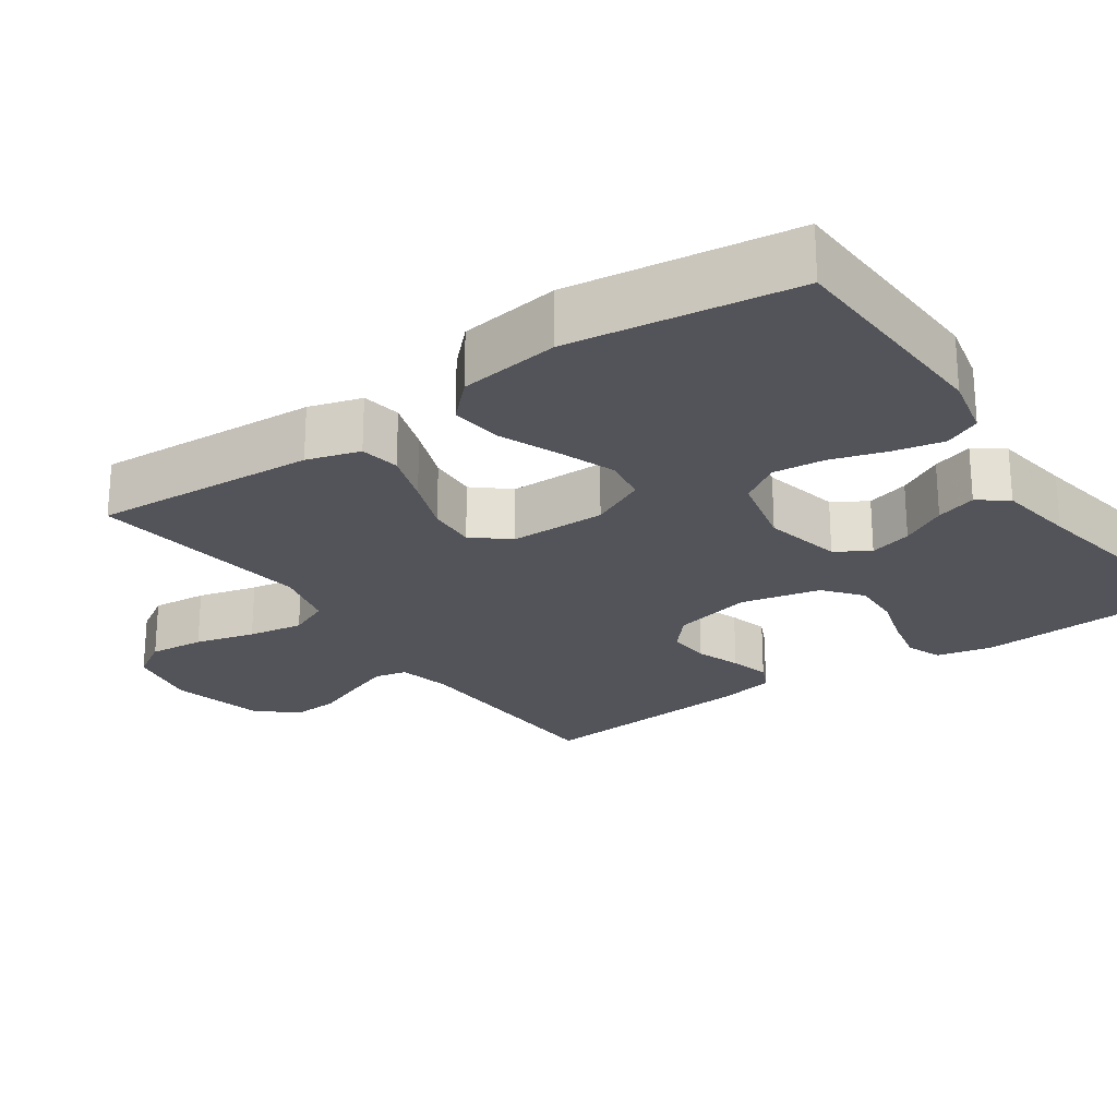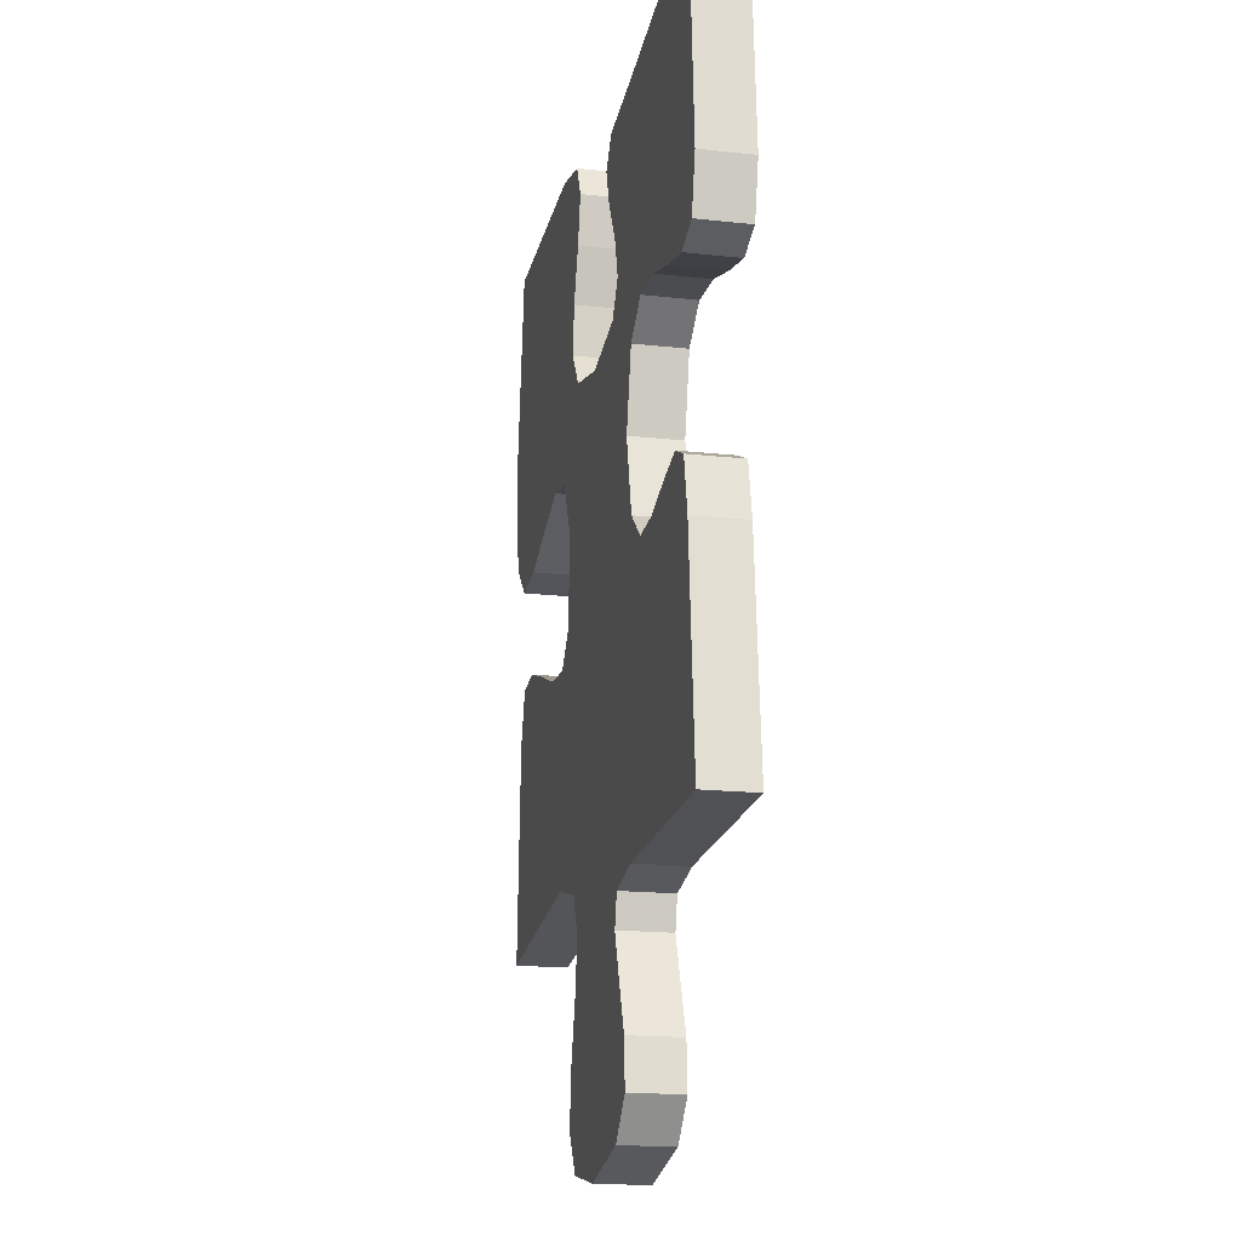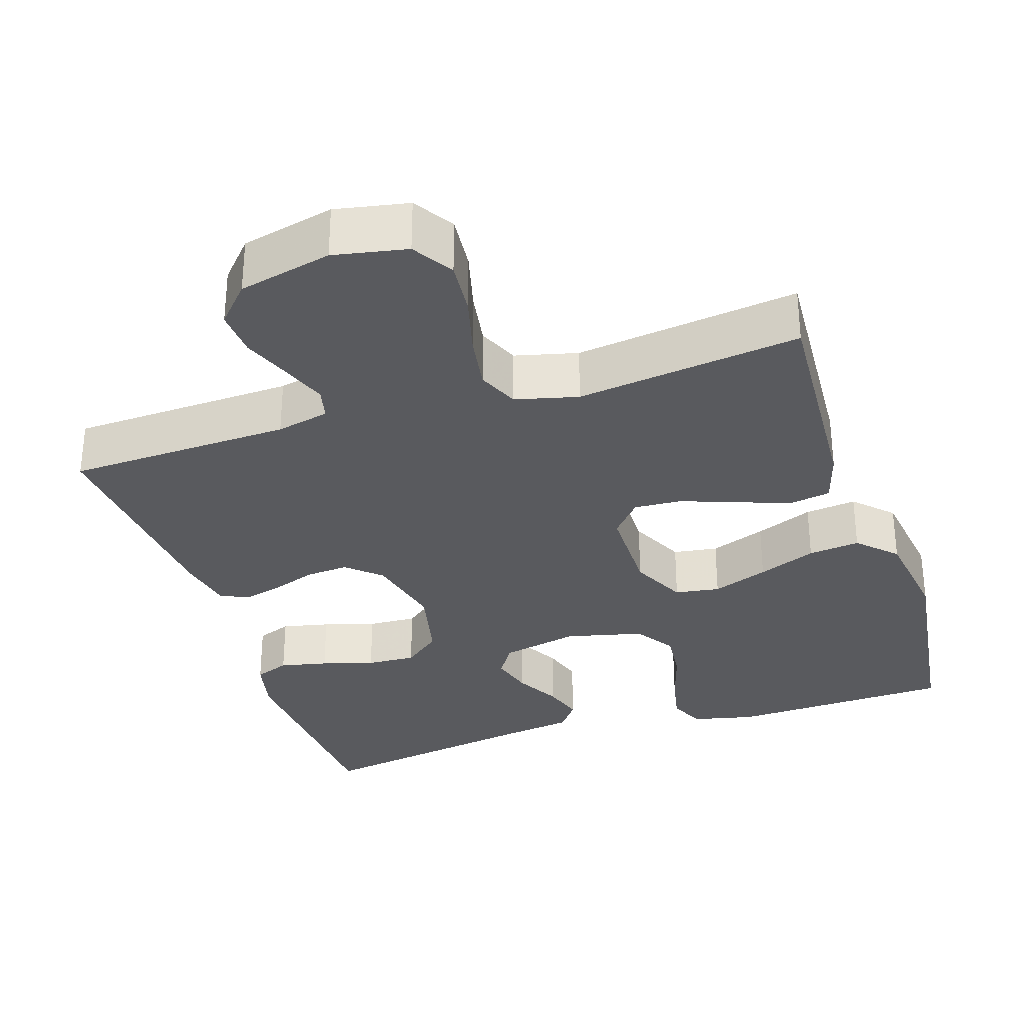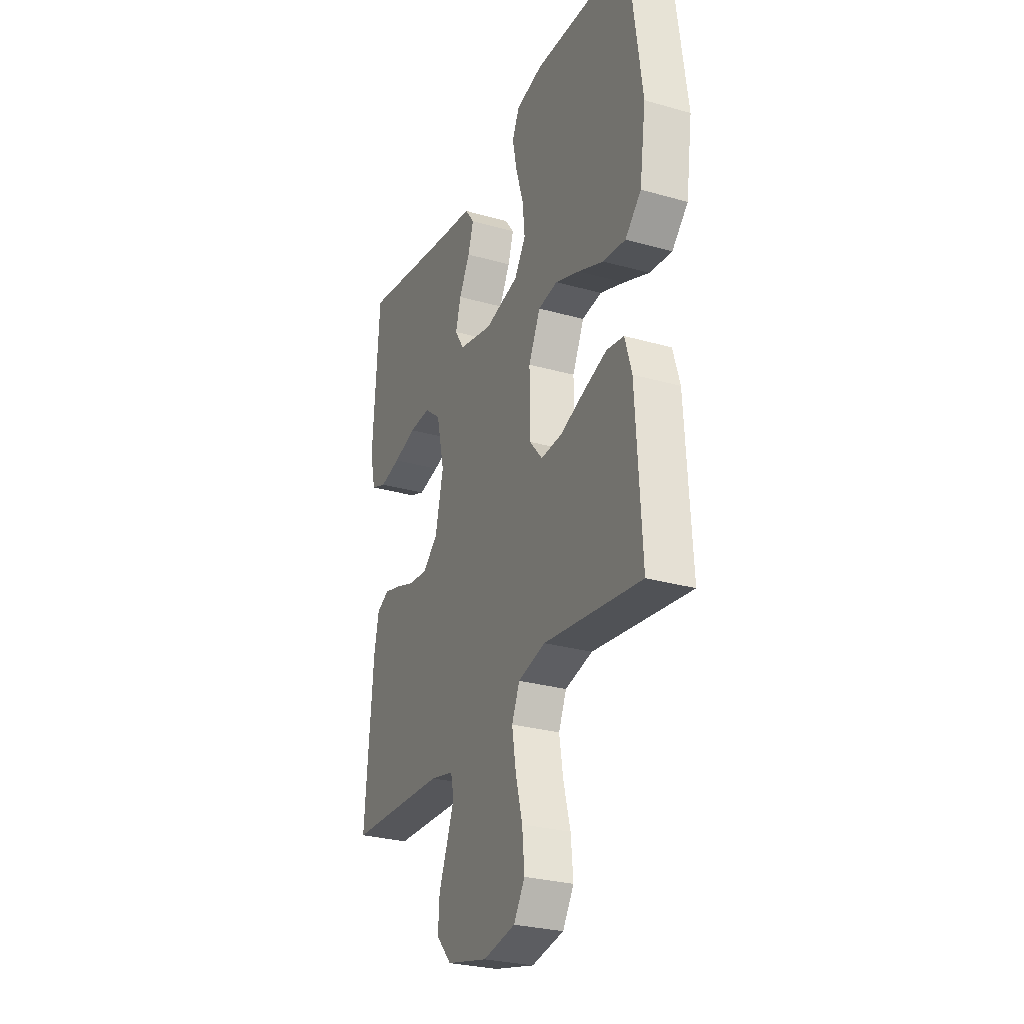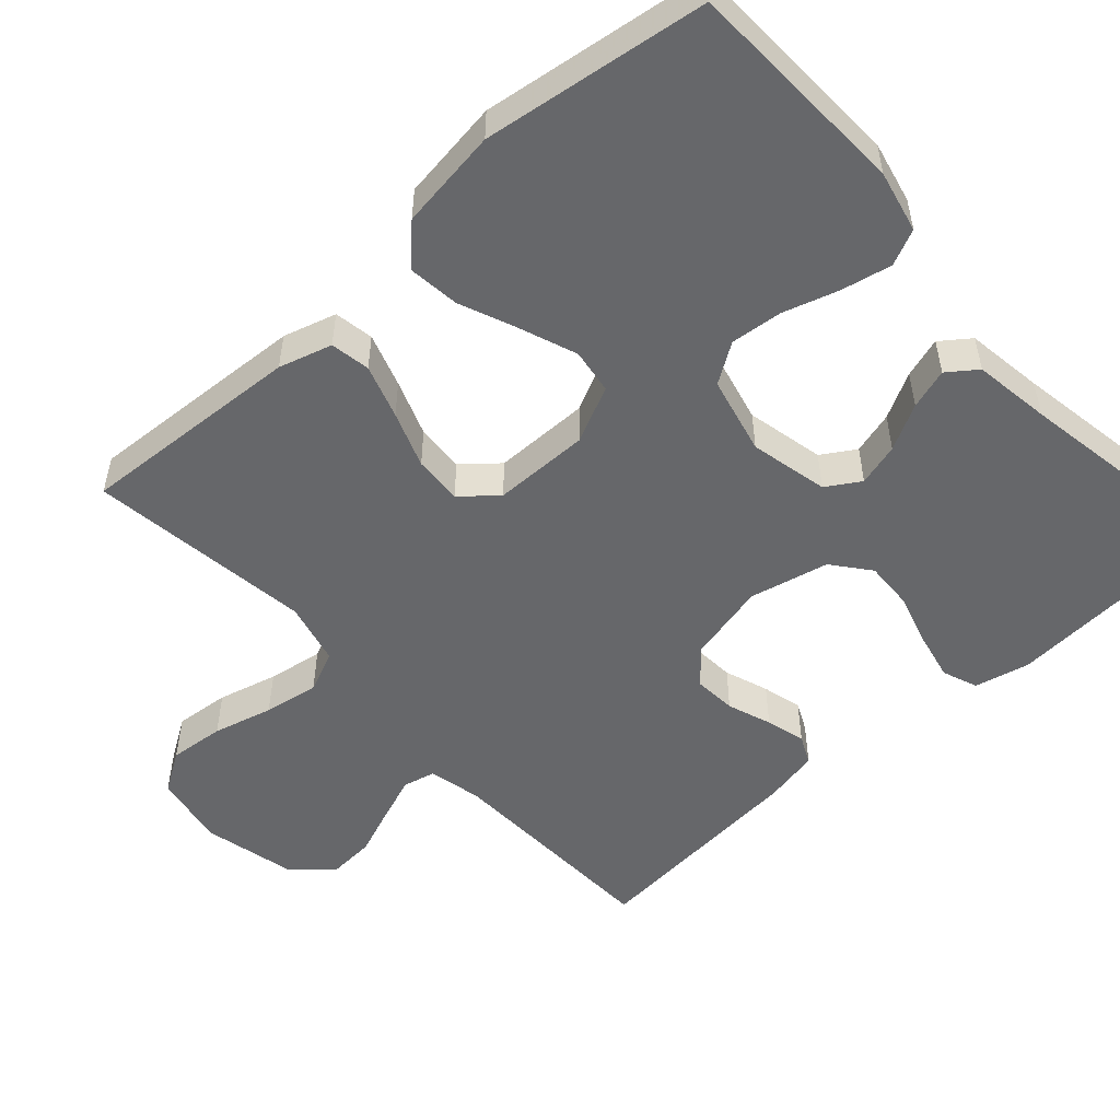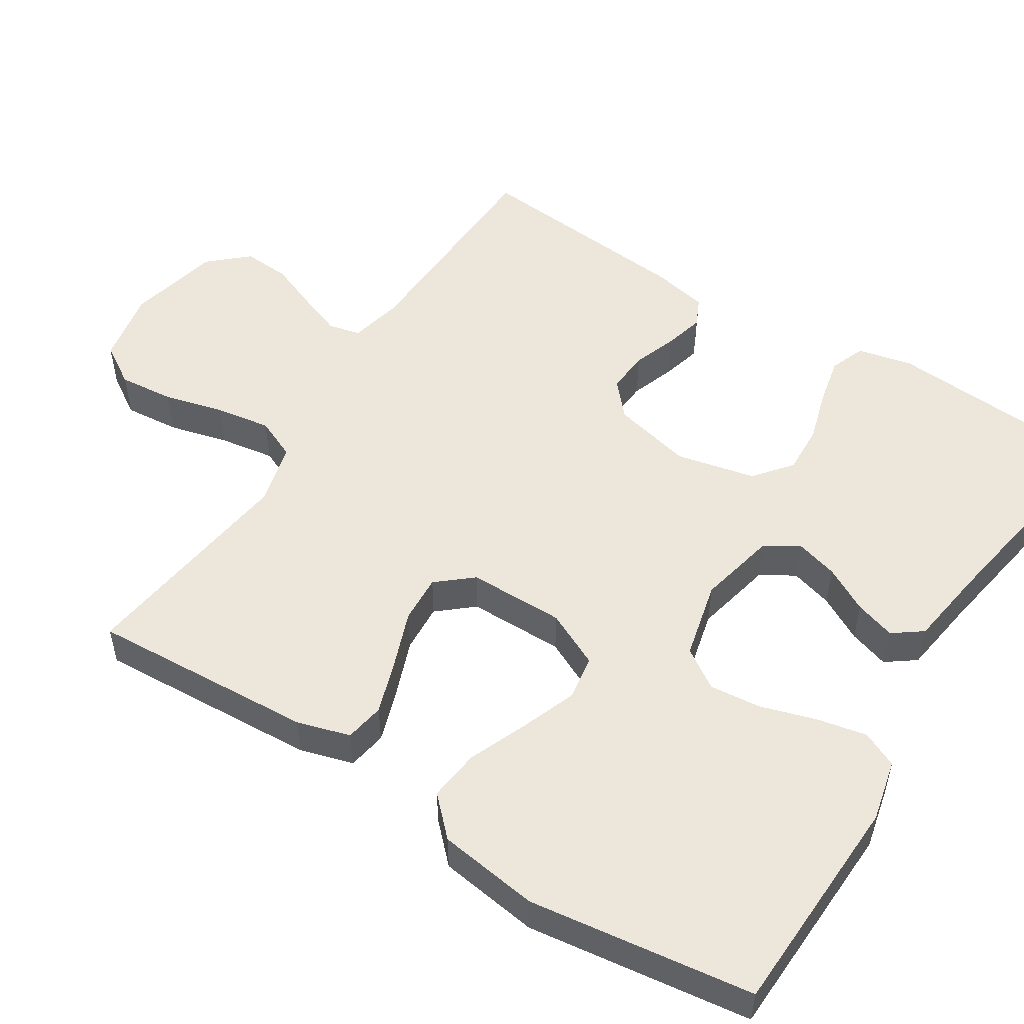
<metadata>
{"format":"obj","ext":"obj","renderer":"f3d","projection":"perspective","resolution":1024,"background":"white","views":[{"elev":-23.8,"azim":-55.2,"up":"+Y"},{"elev":-17.5,"azim":77.6,"up":"+Z"},{"elev":-31.7,"azim":-162.0,"up":"+Y"},{"elev":-27.9,"azim":-113.4,"up":"+Z"},{"elev":-52.1,"azim":-47.9,"up":"+Y"},{"elev":52.3,"azim":-57.5,"up":"+Y"}]}
</metadata>
<code>
v 0.5 0.07 -0.5
v 0.2 0.07 -0.511
v 0.129 0.07 -0.527
v 0.119 0.07 -0.57
v 0.141 0.07 -0.629
v 0.167 0.07 -0.695
v 0.171 0.07 -0.758
v 0.125 0.07 -0.809
v 0 0.07 -0.838
v -0.098 0.07 -0.819
v -0.132 0.07 -0.765
v -0.125 0.07 -0.691
v -0.104 0.07 -0.611
v -0.092 0.07 -0.537
v -0.116 0.07 -0.482
v -0.2 0.07 -0.461
v -0.5 0.07 -0.5
v -0.482 0.07 -0.2
v -0.461 0.07 -0.129
v -0.408 0.07 -0.12
v -0.336 0.07 -0.144
v -0.261 0.07 -0.172
v -0.196 0.07 -0.176
v -0.156 0.07 -0.129
v -0.155 0.07 0
v -0.191 0.07 0.075
v -0.251 0.07 0.084
v -0.326 0.07 0.056
v -0.404 0.07 0.024
v -0.473 0.07 0.016
v -0.522 0.07 0.065
v -0.541 0.07 0.2
v -0.5 0.07 0.5
v -0.2 0.07 0.511
v -0.117 0.07 0.492
v -0.095 0.07 0.444
v -0.109 0.07 0.377
v -0.132 0.07 0.303
v -0.139 0.07 0.234
v -0.104 0.07 0.181
v 0 0.07 0.156
v 0.105 0.07 0.179
v 0.133 0.07 0.224
v 0.117 0.07 0.281
v 0.084 0.07 0.342
v 0.067 0.07 0.396
v 0.096 0.07 0.435
v 0.2 0.07 0.45
v 0.5 0.07 0.5
v 0.52 0.07 0.2
v 0.503 0.07 0.126
v 0.456 0.07 0.108
v 0.392 0.07 0.122
v 0.322 0.07 0.143
v 0.256 0.07 0.146
v 0.206 0.07 0.106
v 0.182 0.07 0
v 0.207 0.07 -0.107
v 0.252 0.07 -0.147
v 0.309 0.07 -0.143
v 0.368 0.07 -0.122
v 0.421 0.07 -0.108
v 0.459 0.07 -0.126
v 0.474 0.07 -0.2
v 0.5 0 -0.5
v 0.2 0 -0.511
v 0.129 0 -0.527
v 0.119 0 -0.57
v 0.141 0 -0.629
v 0.167 0 -0.695
v 0.171 0 -0.758
v 0.125 0 -0.809
v 0 0 -0.838
v -0.098 0 -0.819
v -0.132 0 -0.765
v -0.125 0 -0.691
v -0.104 0 -0.611
v -0.092 0 -0.537
v -0.116 0 -0.482
v -0.2 0 -0.461
v -0.5 0 -0.5
v -0.482 0 -0.2
v -0.461 0 -0.129
v -0.408 0 -0.12
v -0.336 0 -0.144
v -0.261 0 -0.172
v -0.196 0 -0.176
v -0.156 0 -0.129
v -0.155 0 0
v -0.191 0 0.075
v -0.251 0 0.084
v -0.326 0 0.056
v -0.404 0 0.024
v -0.473 0 0.016
v -0.522 0 0.065
v -0.541 0 0.2
v -0.5 0 0.5
v -0.2 0 0.511
v -0.117 0 0.492
v -0.095 0 0.444
v -0.109 0 0.377
v -0.132 0 0.303
v -0.139 0 0.234
v -0.104 0 0.181
v 0 0 0.156
v 0.105 0 0.179
v 0.133 0 0.224
v 0.117 0 0.281
v 0.084 0 0.342
v 0.067 0 0.396
v 0.096 0 0.435
v 0.2 0 0.45
v 0.5 0 0.5
v 0.52 0 0.2
v 0.503 0 0.126
v 0.456 0 0.108
v 0.392 0 0.122
v 0.322 0 0.143
v 0.256 0 0.146
v 0.206 0 0.106
v 0.182 0 0
v 0.207 0 -0.107
v 0.252 0 -0.147
v 0.309 0 -0.143
v 0.368 0 -0.122
v 0.421 0 -0.108
v 0.459 0 -0.126
v 0.474 0 -0.2
f 63 64 1 2
f 60 61 62 63
f 60 63 2 3
f 59 60 3
f 58 59 3
f 57 58 3 4
f 51 52 53 54
f 49 50 51 54
f 48 49 54 55
f 47 48 55 56
f 44 45 46 47
f 43 44 47 56
f 35 36 37 38
f 35 38 39
f 34 35 39
f 33 34 39
f 32 33 39 40
f 28 29 30 31
f 27 28 31 32
f 26 27 32 40
f 19 20 21 22
f 17 18 19 22
f 16 17 22 23
f 15 16 23 24
f 10 11 12 13
f 10 13 14
f 9 10 14
f 8 9 14
f 5 6 7 8
f 4 5 8 14
f 57 4 14 15
f 42 43 56 57
f 41 42 57 15
f 25 26 40 41
f 15 24 25 41
f 66 65 128 127
f 127 126 125 124
f 67 66 127 124
f 67 124 123
f 67 123 122
f 68 67 122 121
f 118 117 116 115
f 118 115 114 113
f 119 118 113 112
f 120 119 112 111
f 111 110 109 108
f 120 111 108 107
f 102 101 100 99
f 103 102 99
f 103 99 98
f 103 98 97
f 104 103 97 96
f 95 94 93 92
f 96 95 92 91
f 104 96 91 90
f 86 85 84 83
f 86 83 82 81
f 87 86 81 80
f 88 87 80 79
f 77 76 75 74
f 78 77 74
f 78 74 73
f 78 73 72
f 72 71 70 69
f 78 72 69 68
f 79 78 68 121
f 121 120 107 106
f 79 121 106 105
f 105 104 90 89
f 105 89 88 79
f 1 65 66 2
f 2 66 67 3
f 3 67 68 4
f 4 68 69 5
f 5 69 70 6
f 6 70 71 7
f 7 71 72 8
f 8 72 73 9
f 9 73 74 10
f 10 74 75 11
f 11 75 76 12
f 12 76 77 13
f 13 77 78 14
f 14 78 79 15
f 15 79 80 16
f 16 80 81 17
f 17 81 82 18
f 18 82 83 19
f 19 83 84 20
f 20 84 85 21
f 21 85 86 22
f 22 86 87 23
f 23 87 88 24
f 24 88 89 25
f 25 89 90 26
f 26 90 91 27
f 27 91 92 28
f 28 92 93 29
f 29 93 94 30
f 30 94 95 31
f 31 95 96 32
f 32 96 97 33
f 33 97 98 34
f 34 98 99 35
f 35 99 100 36
f 36 100 101 37
f 37 101 102 38
f 38 102 103 39
f 39 103 104 40
f 40 104 105 41
f 41 105 106 42
f 42 106 107 43
f 43 107 108 44
f 44 108 109 45
f 45 109 110 46
f 46 110 111 47
f 47 111 112 48
f 48 112 113 49
f 49 113 114 50
f 50 114 115 51
f 51 115 116 52
f 52 116 117 53
f 53 117 118 54
f 54 118 119 55
f 55 119 120 56
f 56 120 121 57
f 57 121 122 58
f 58 122 123 59
f 59 123 124 60
f 60 124 125 61
f 61 125 126 62
f 62 126 127 63
f 63 127 128 64
f 64 128 65 1

</code>
